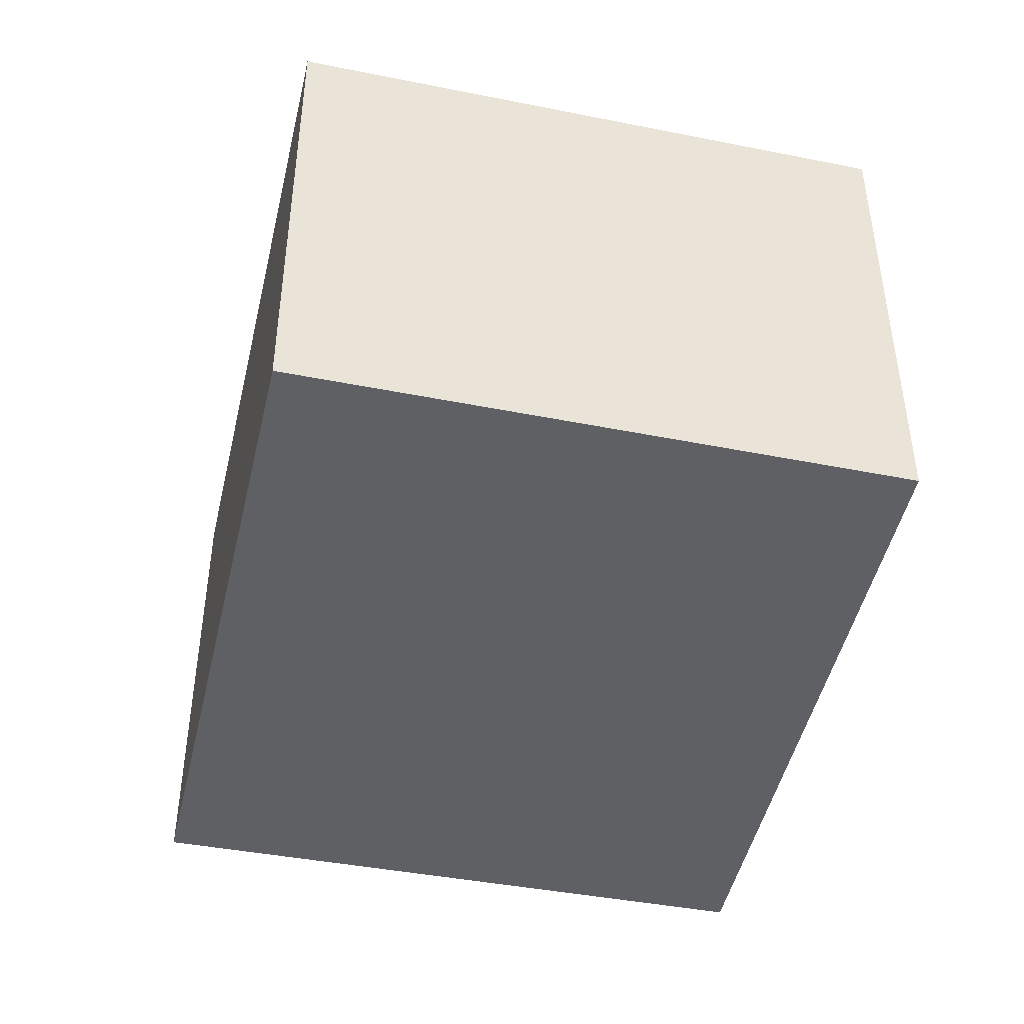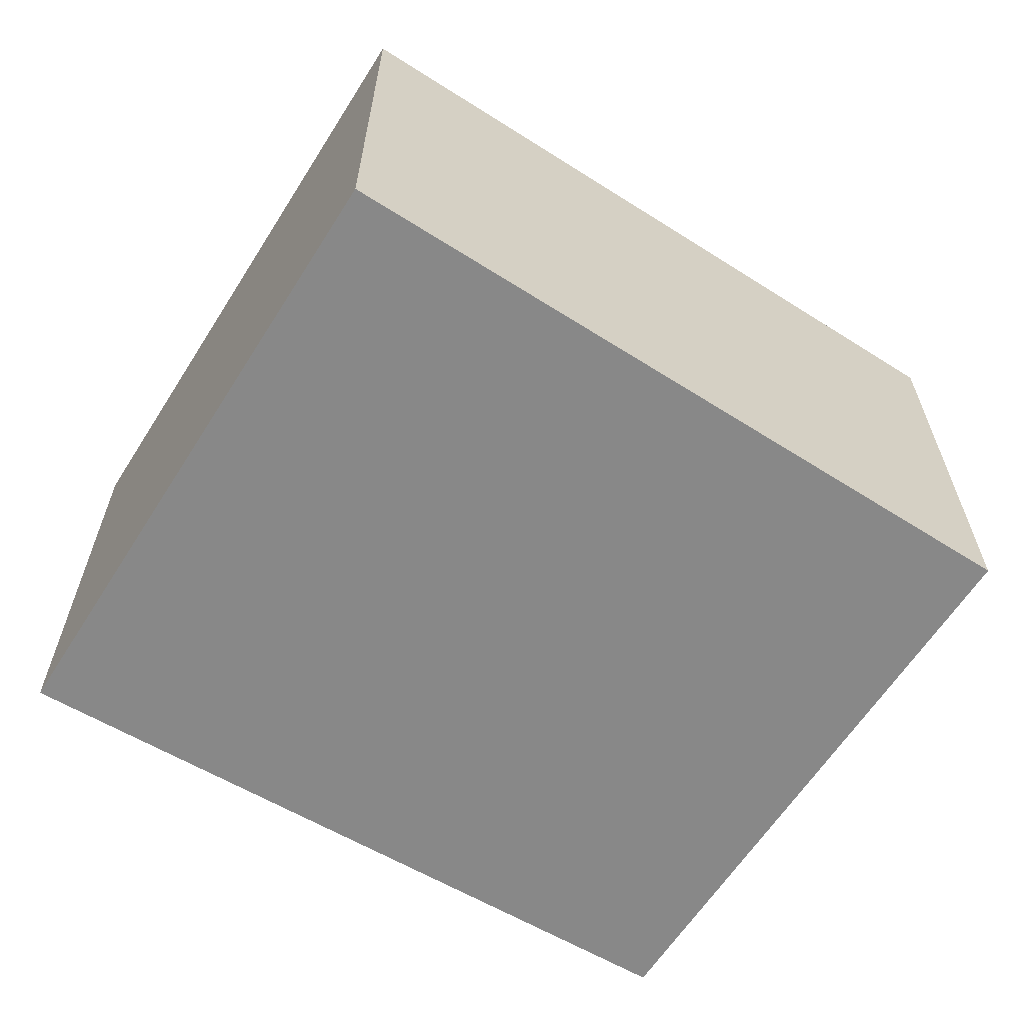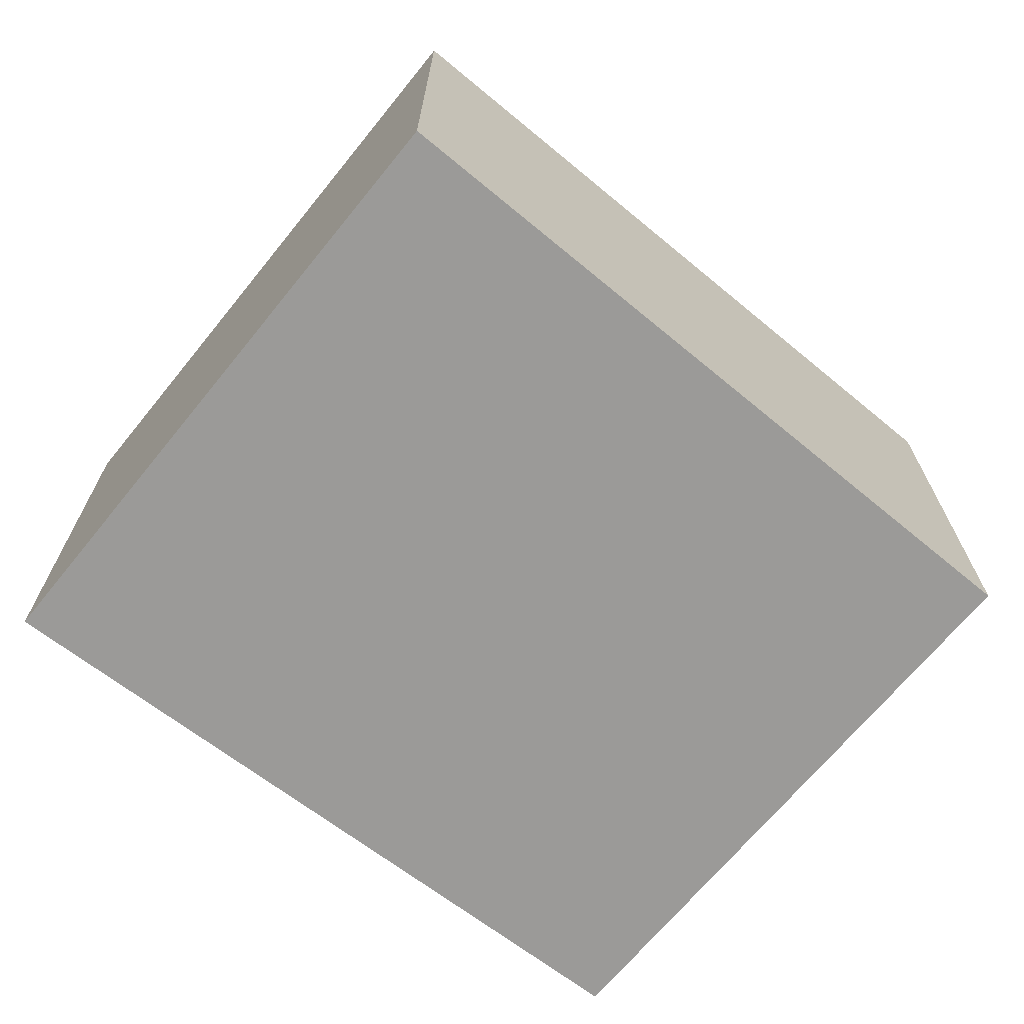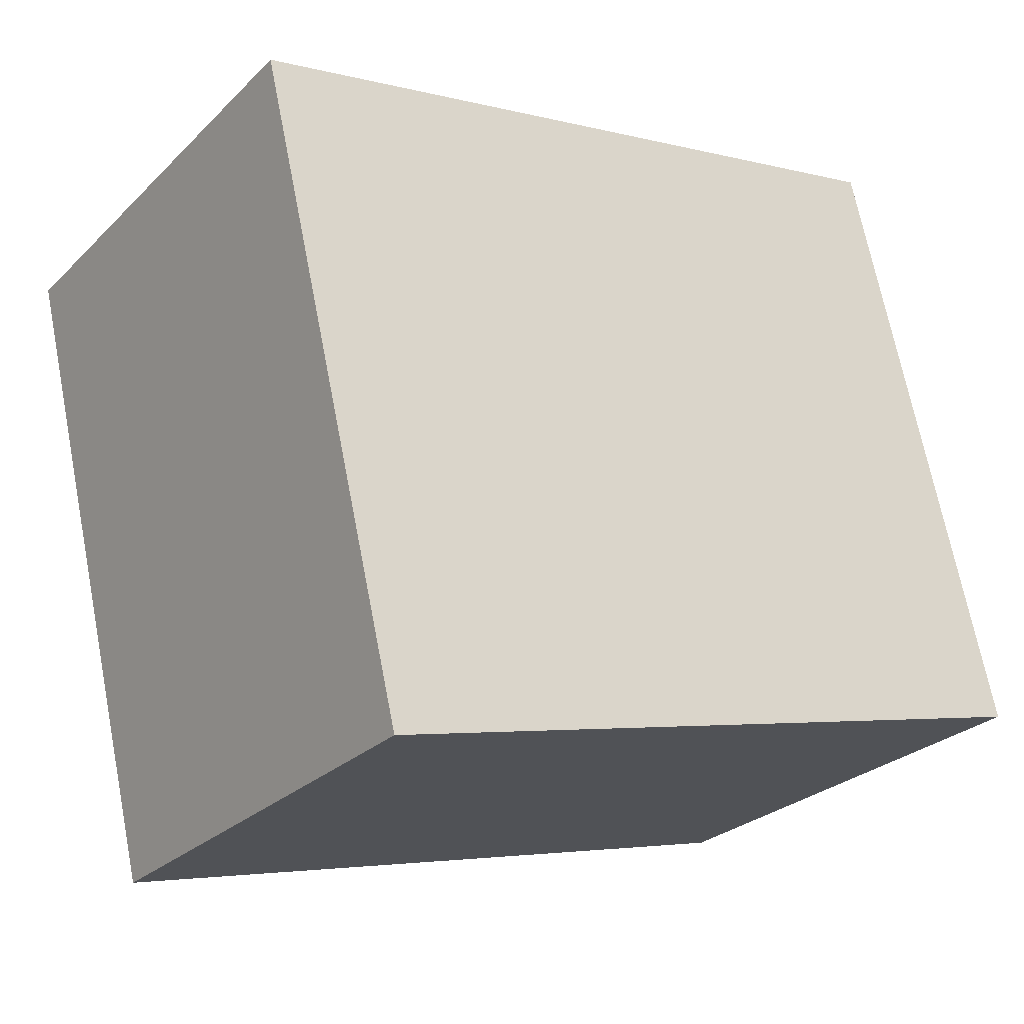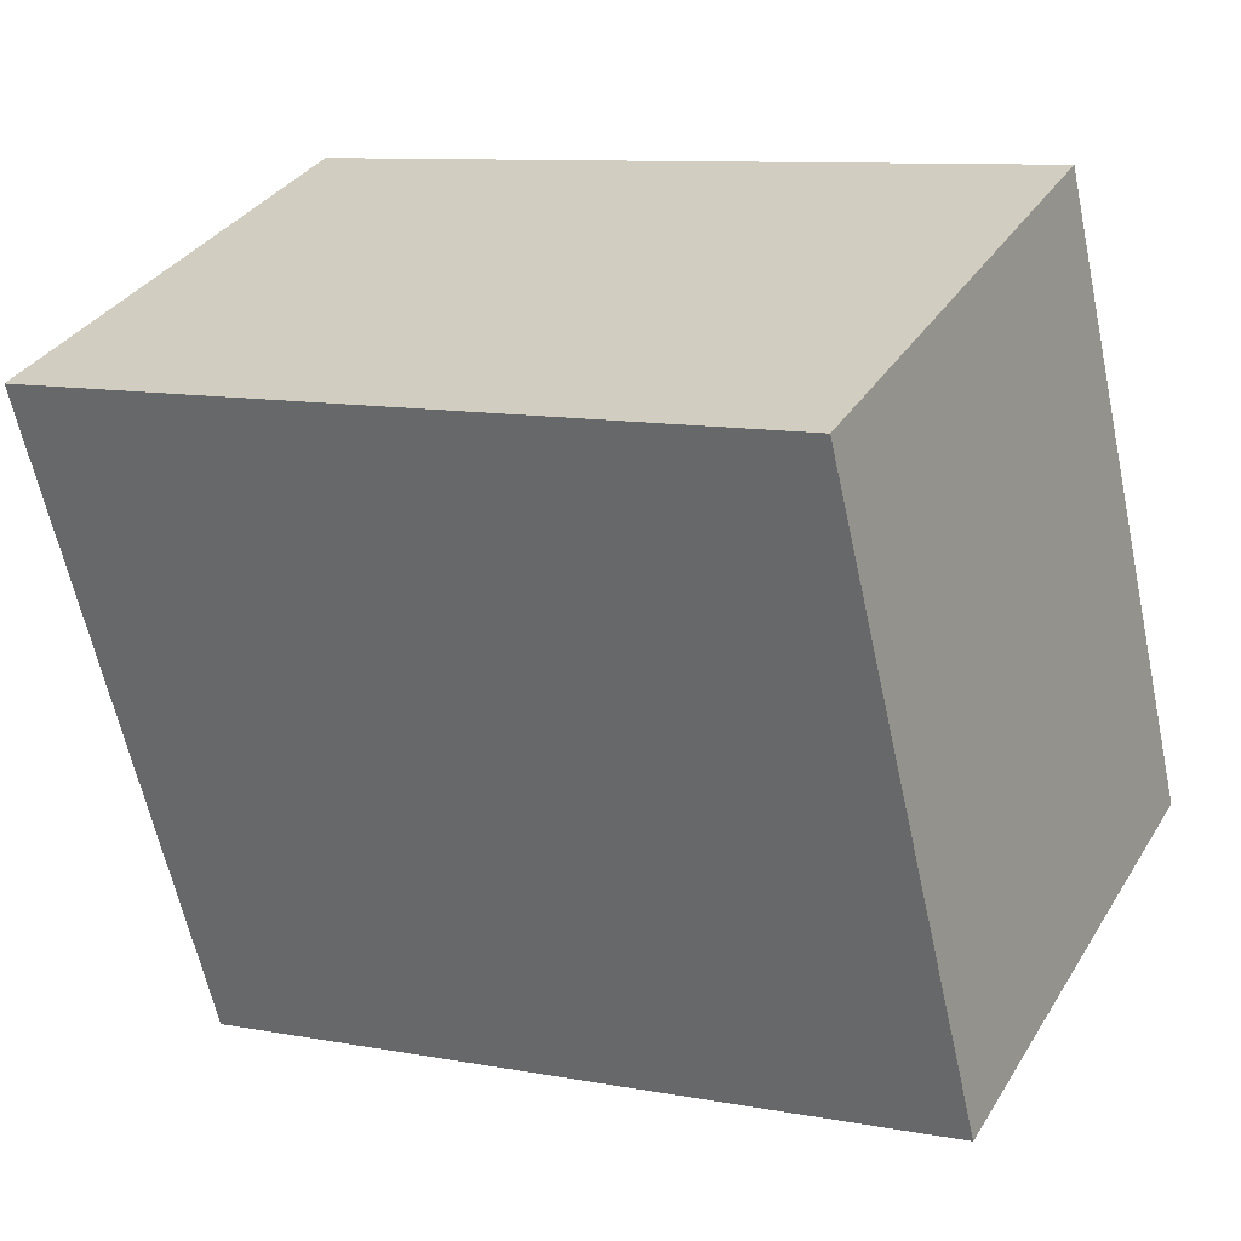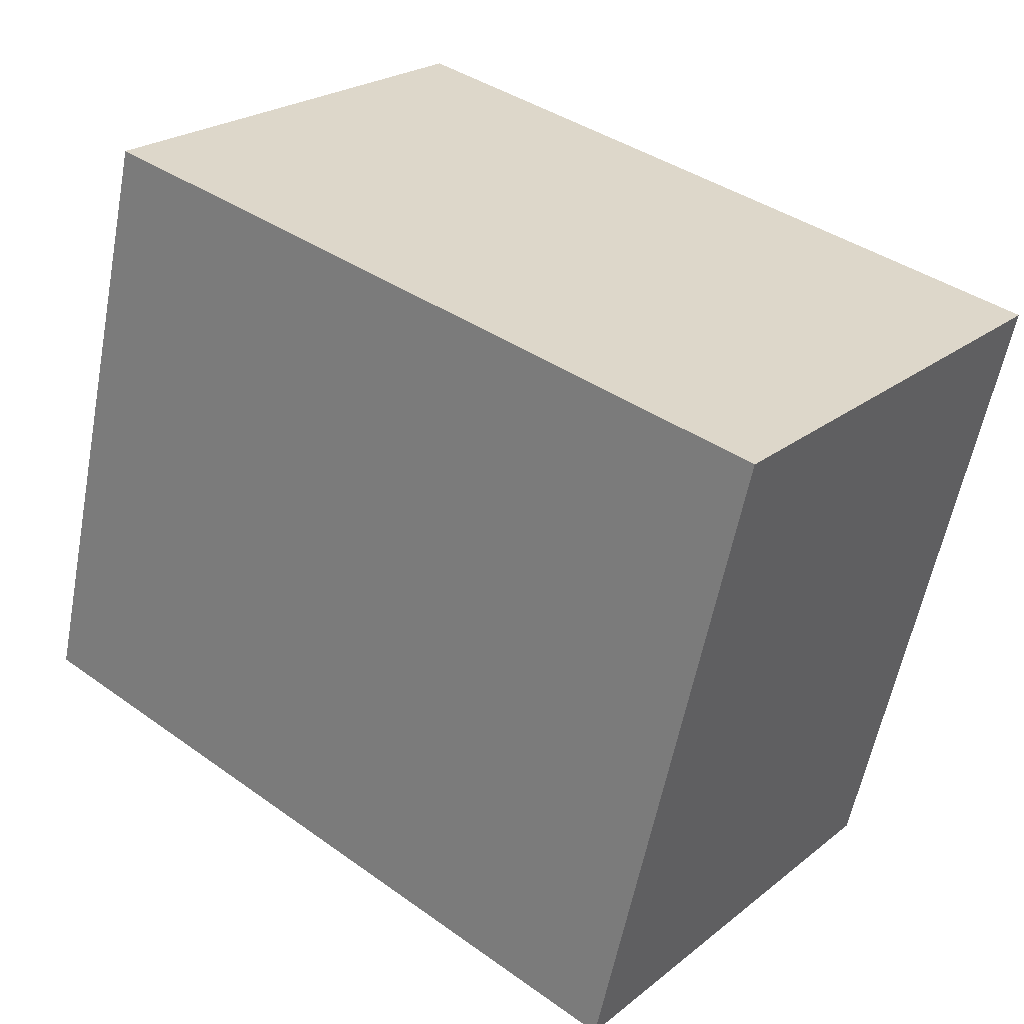
<metadata>
{"format":"obj","ext":"obj","renderer":"f3d","projection":"perspective","resolution":1024,"background":"white","views":[{"elev":-44.0,"azim":-89.2,"up":"+Y"},{"elev":-62.8,"azim":161.2,"up":"+Y"},{"elev":-69.3,"azim":154.4,"up":"+Y"},{"elev":-26.7,"azim":145.4,"up":"+Z"},{"elev":34.1,"azim":-152.5,"up":"+Z"},{"elev":23.4,"azim":37.4,"up":"+Z"}]}
</metadata>
<code>
v  0.664 2.153 2.665
v  3.214 2.153 -0.8
v  0 2.153 1.318e-16
v  3.886 2.153 2.003
v  3.214 4.899e-17 -0.8
v  0 0 0
v  0.664 -1.632e-16 2.665
v  3.886 -1.226e-16 2.003
g defaultobject
f 1 2 3
f 2 1 4
f 5 3 2
f 3 5 6
f 6 1 3
f 1 6 7
f 7 4 1
f 4 7 8
f 8 2 4
f 2 8 5
f 8 6 5
f 6 8 7

</code>
